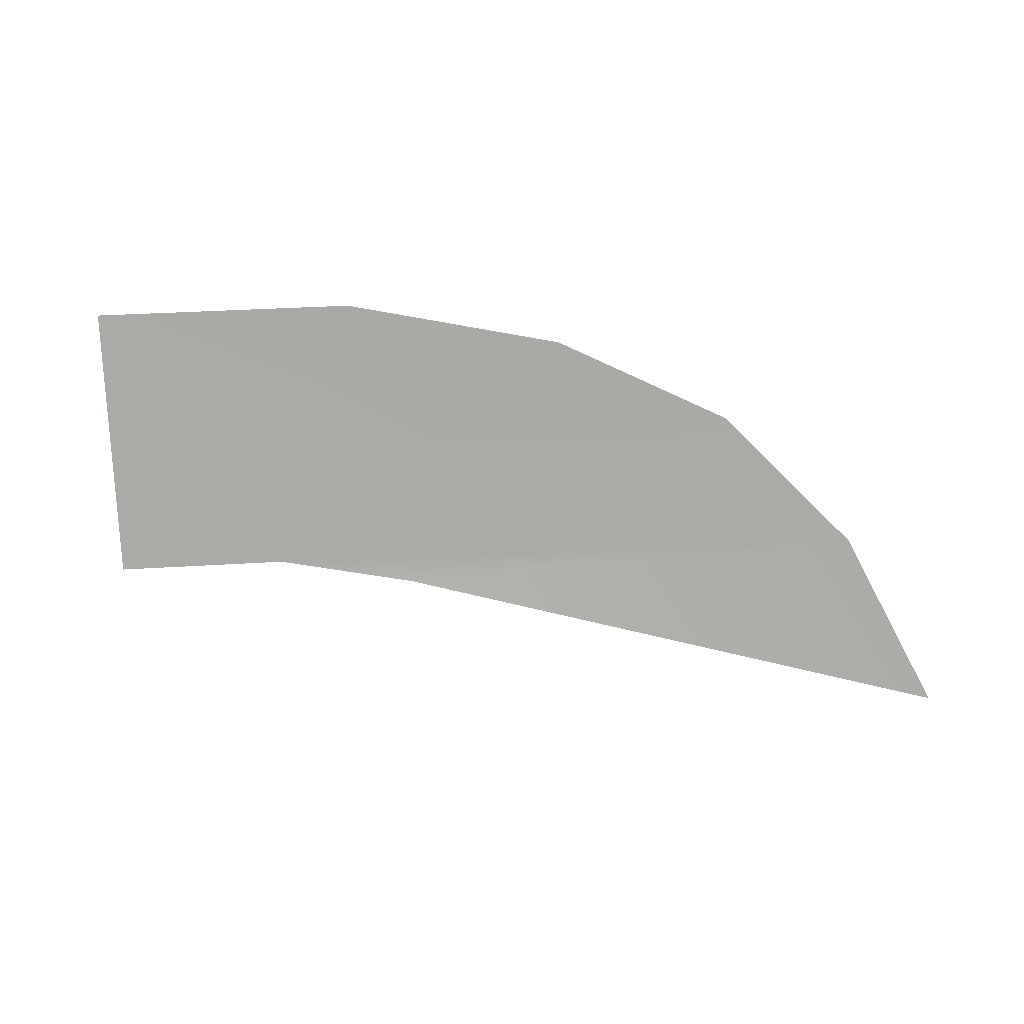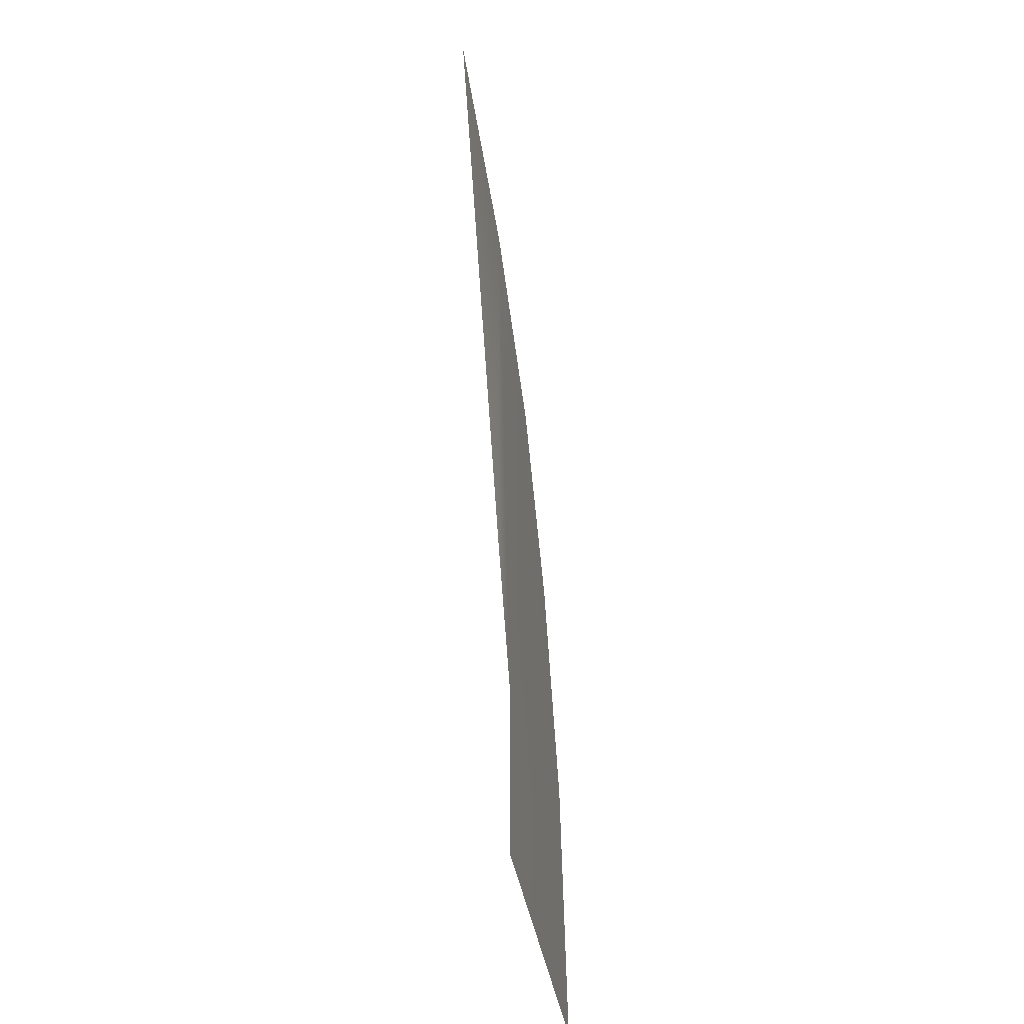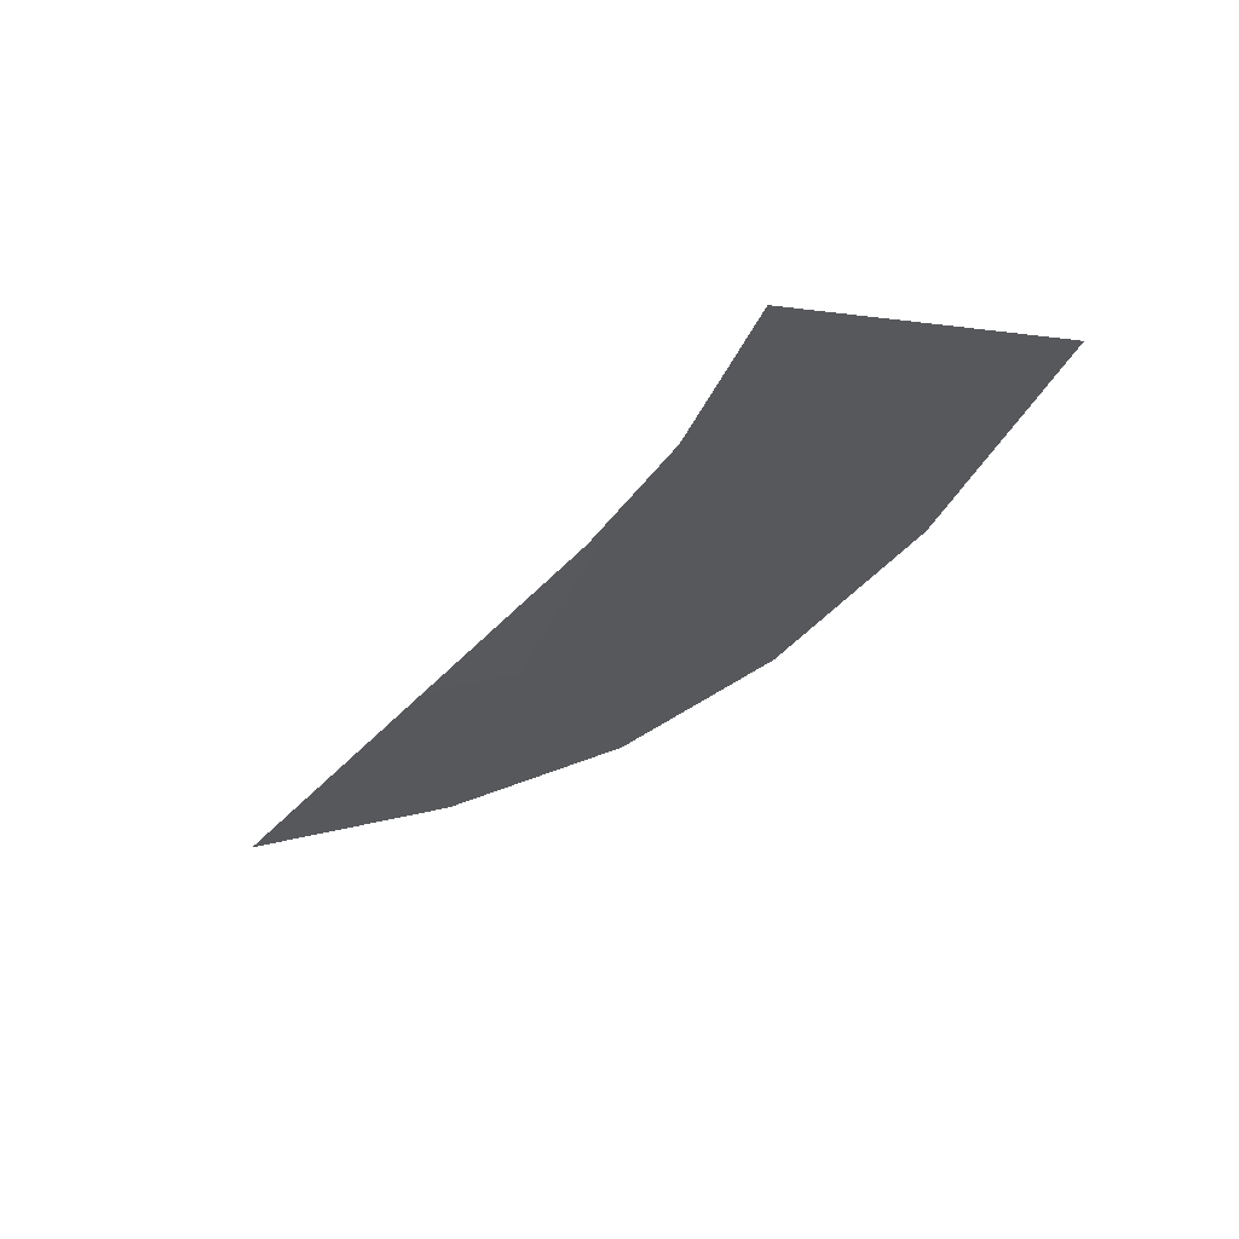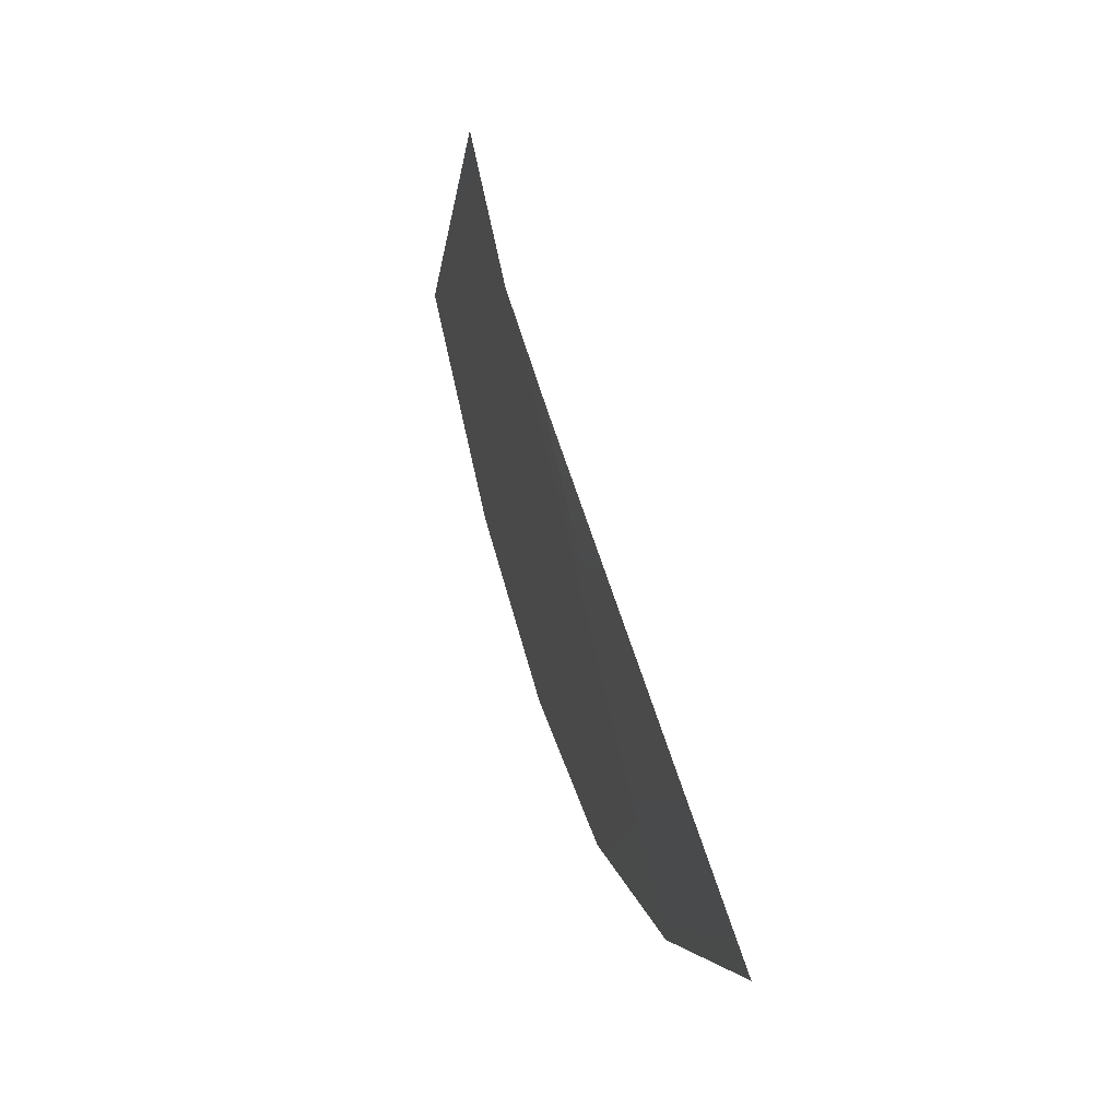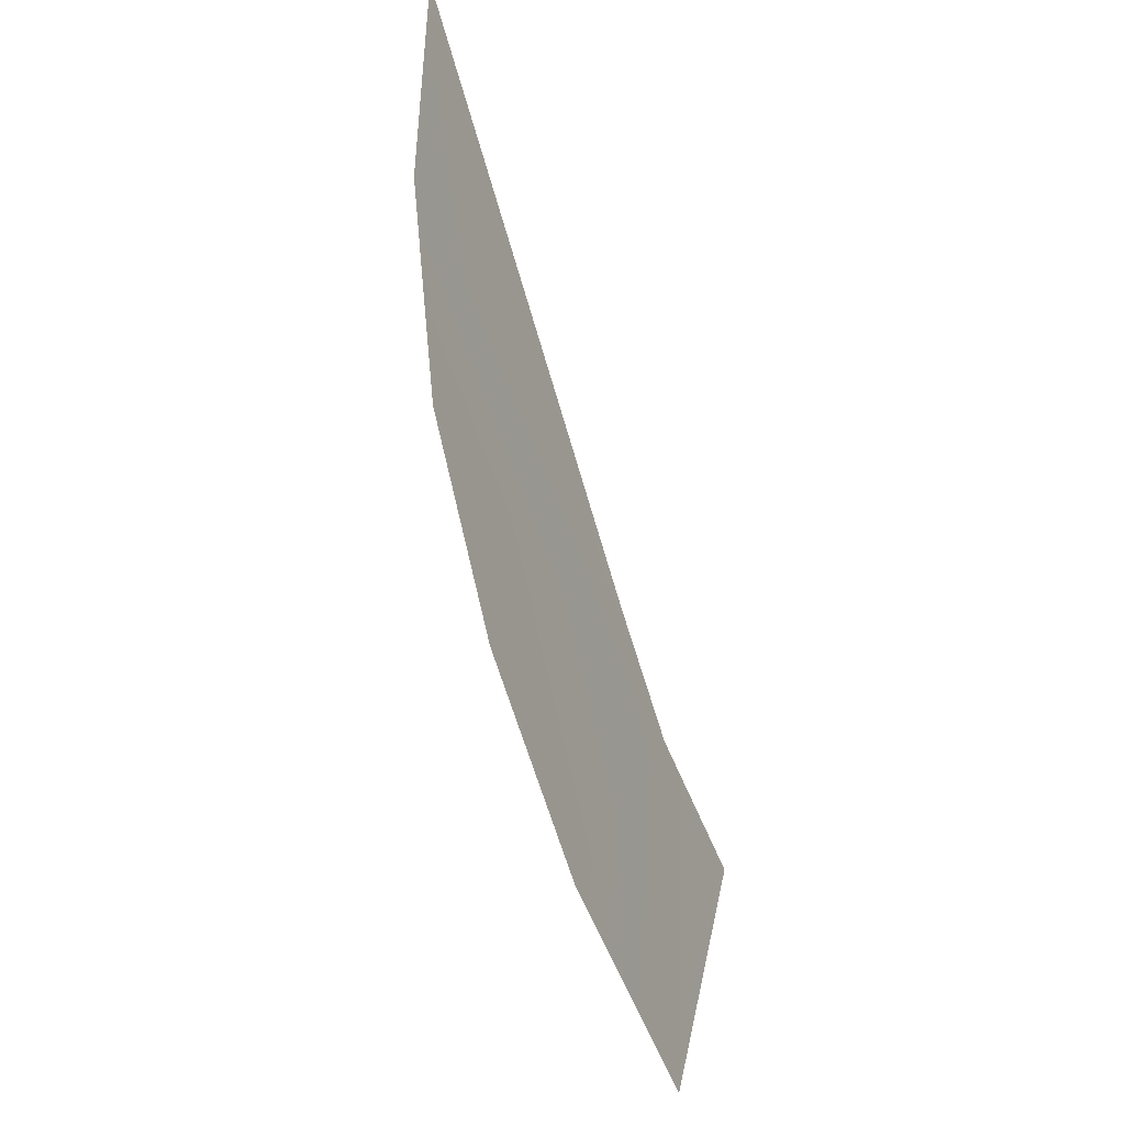
<metadata>
{"format":"obj","ext":"obj","renderer":"f3d","projection":"perspective","resolution":1024,"background":"white","views":[{"elev":-65.4,"azim":7.1,"up":"+Z"},{"elev":41.0,"azim":-90.2,"up":"+Y"},{"elev":-34.0,"azim":-106.6,"up":"+Z"},{"elev":69.5,"azim":78.4,"up":"+Y"},{"elev":-51.3,"azim":111.4,"up":"+Y"}]}
</metadata>
<code>
o #ID982
v -0.2518 0.3623 0.5046
v -0.2521 0.3618 0.5047
v -0.2521 0.3623 0.5046
v -0.2517 0.3619 0.5047
v -0.2513 0.362 0.5047
v -0.251 0.3621 0.5046
v -0.2509 0.3624 0.5046
v -0.2516 0.3624 0.5046
v -0.2507 0.3627 0.5045
f 1 2 3
f 3 2 1
f 1 4 2
f 2 4 1
f 1 5 4
f 4 5 1
f 1 6 5
f 5 6 1
f 7 6 1
f 1 6 7
f 7 1 8
f 8 1 7
f 9 7 8
f 8 7 9

</code>
